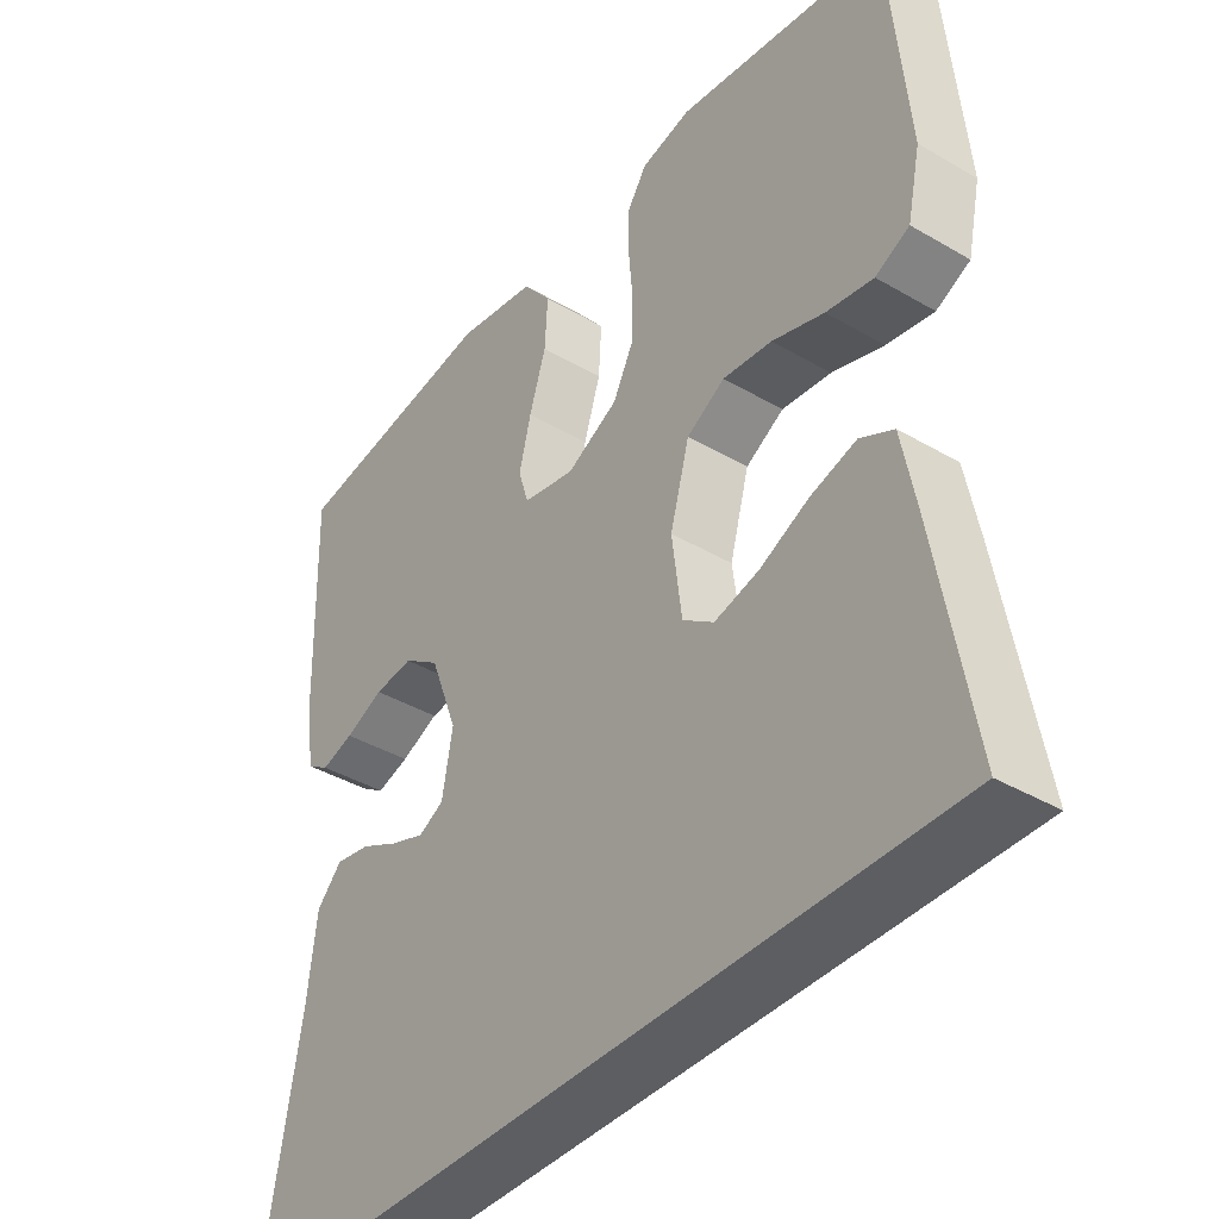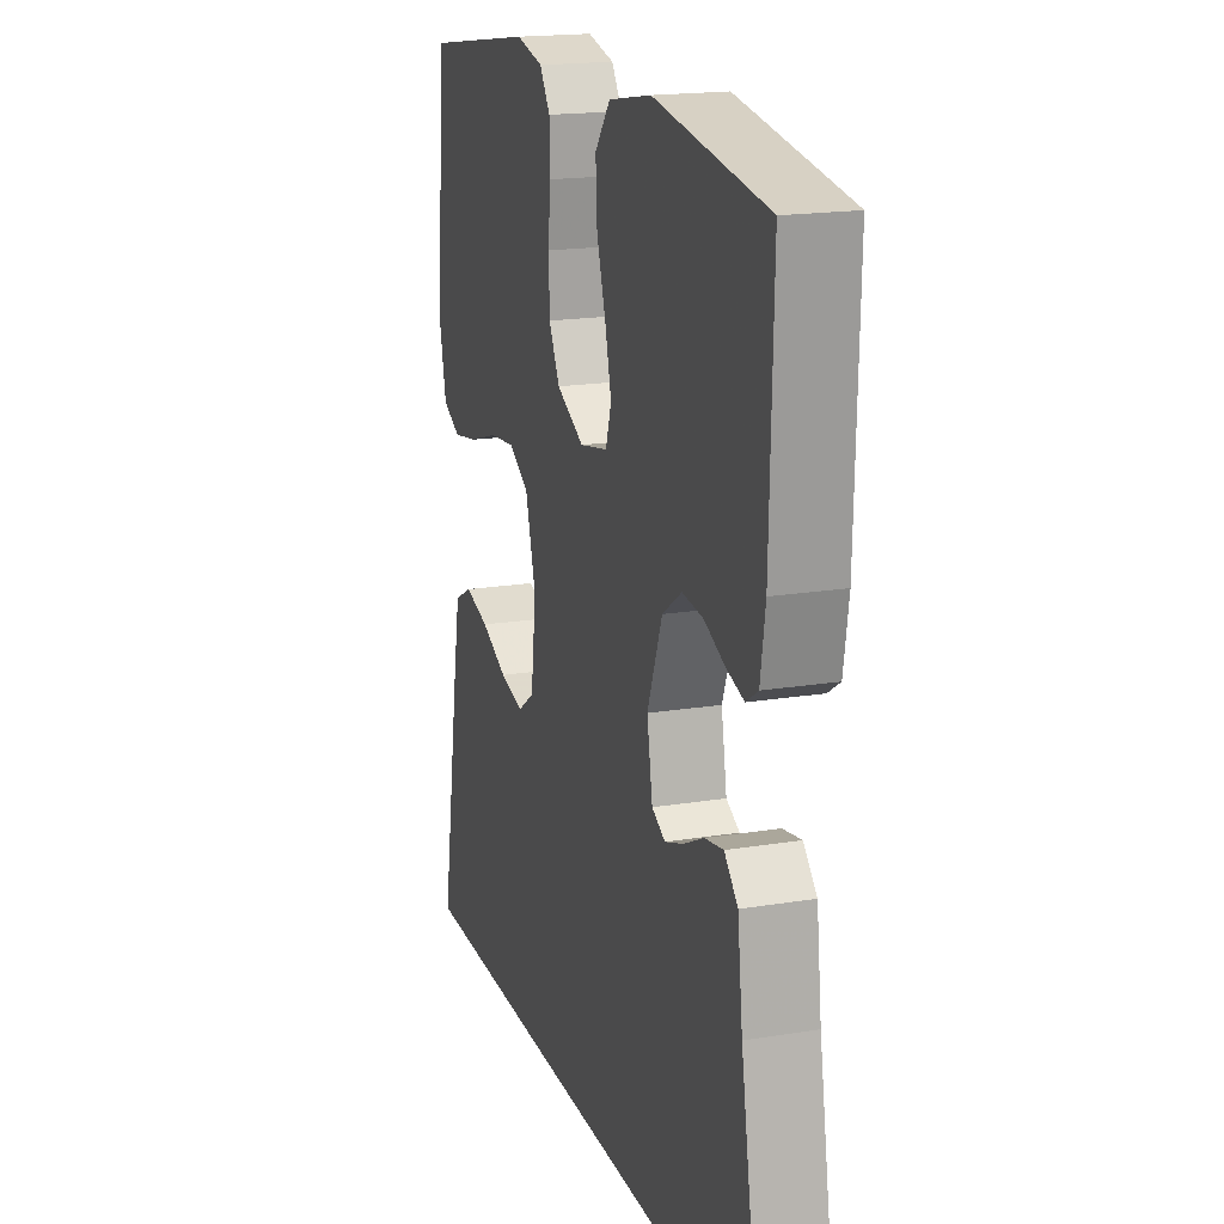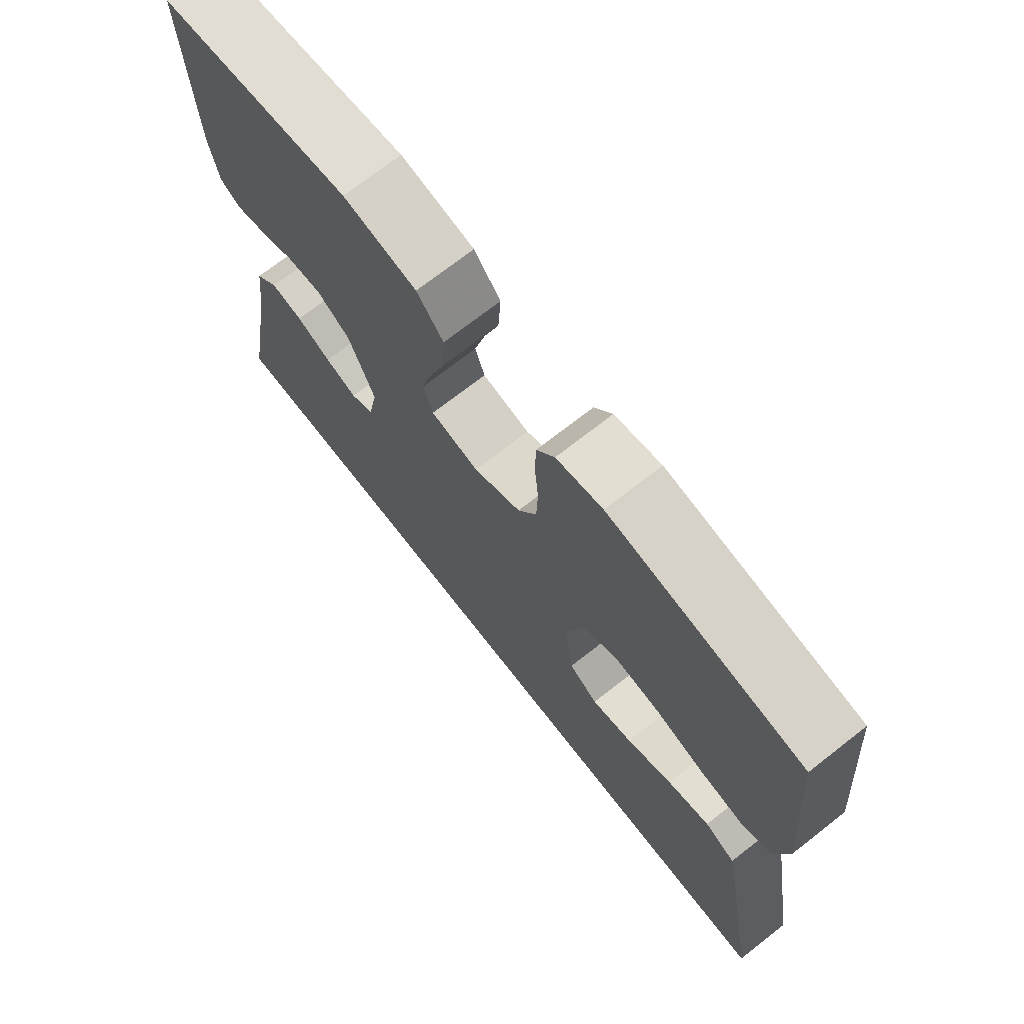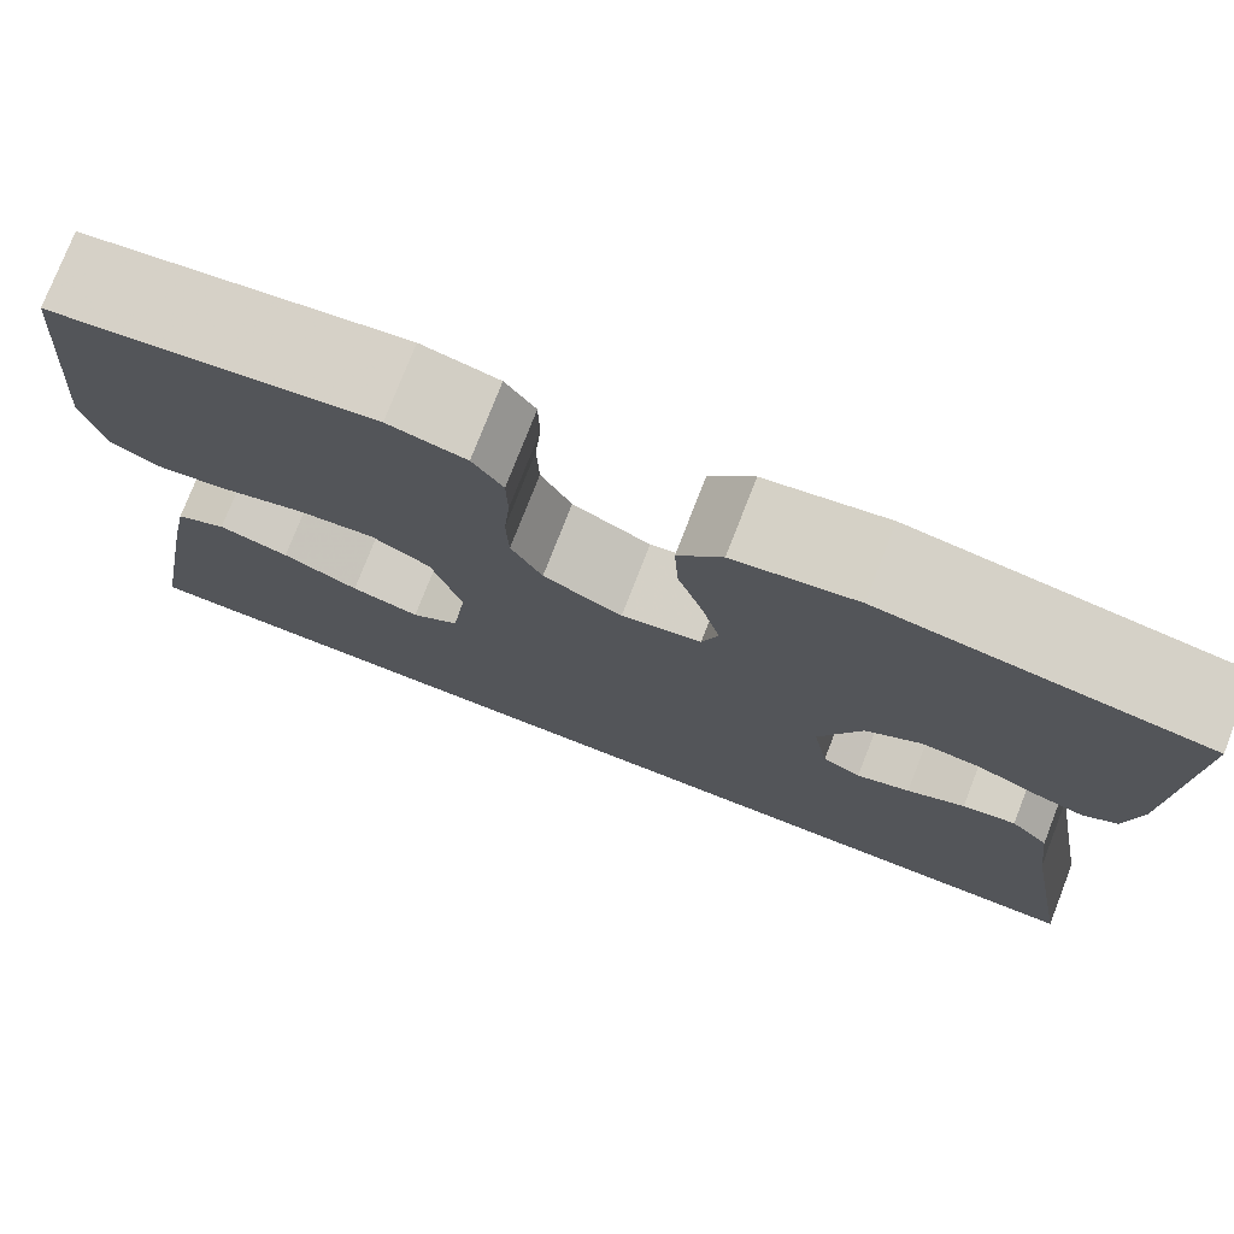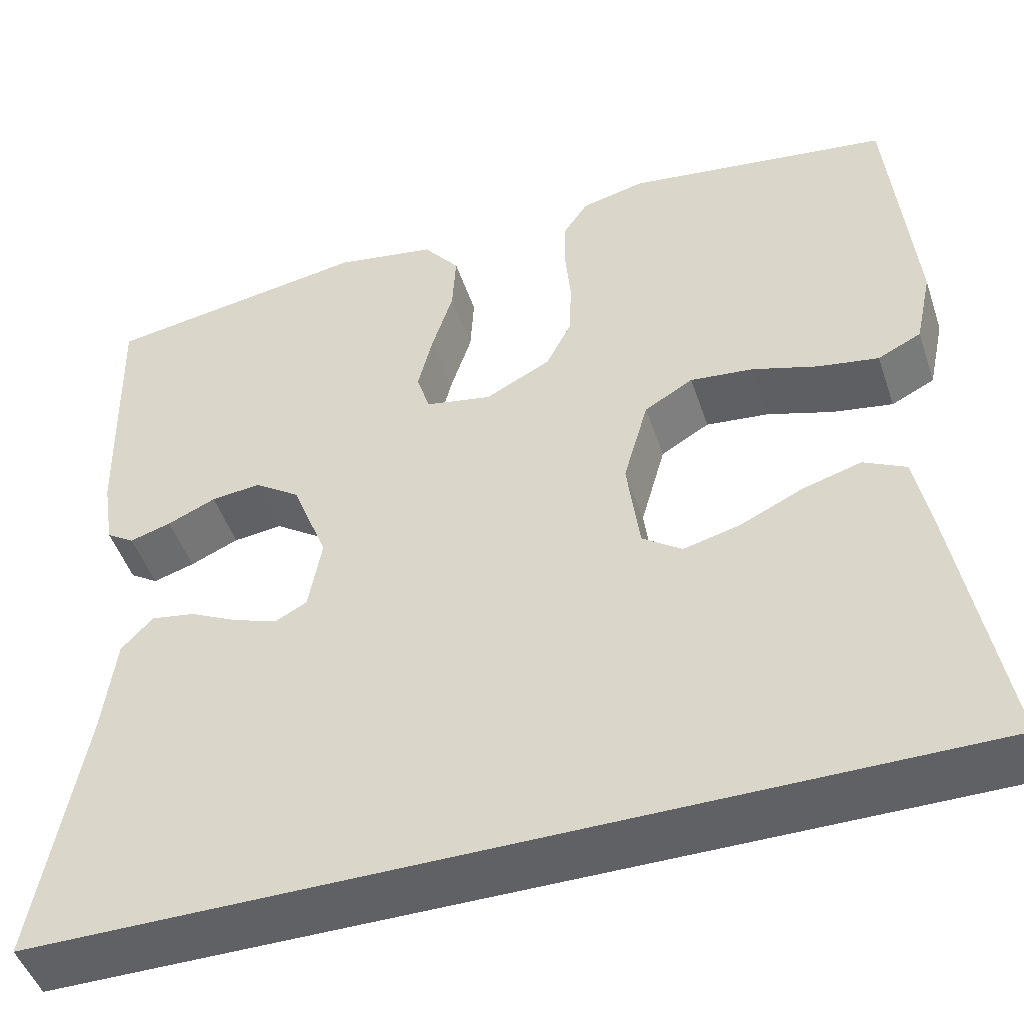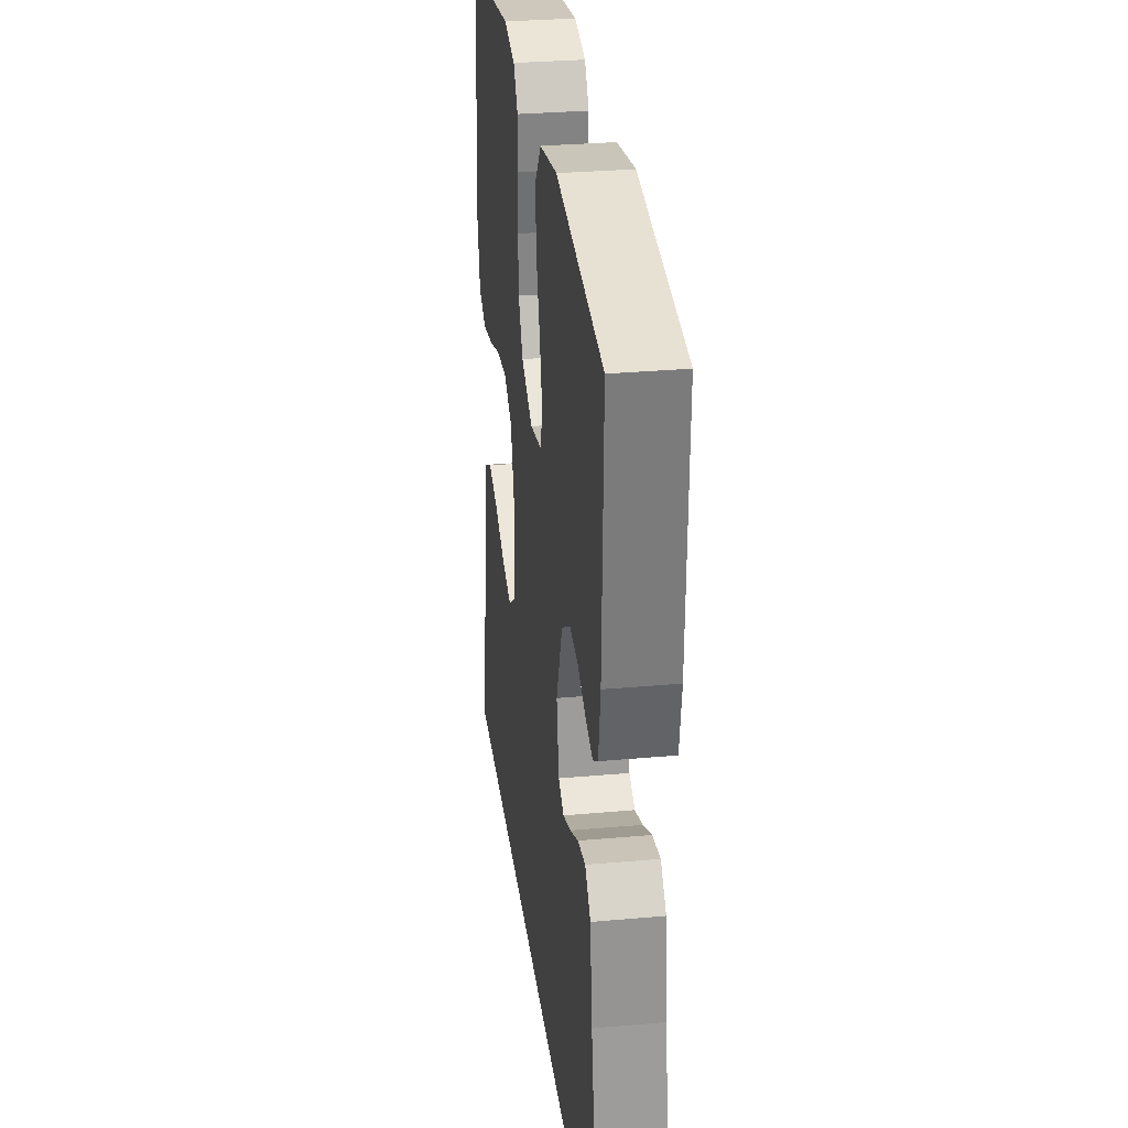
<metadata>
{"format":"obj","ext":"obj","renderer":"f3d","projection":"perspective","resolution":1024,"background":"white","views":[{"elev":-39.4,"azim":53.9,"up":"+Z"},{"elev":18.3,"azim":-107.5,"up":"+Z"},{"elev":72.2,"azim":52.0,"up":"+Z"},{"elev":76.8,"azim":-158.7,"up":"+Z"},{"elev":-47.9,"azim":18.3,"up":"+Z"},{"elev":30.4,"azim":-97.4,"up":"+Z"}]}
</metadata>
<code>
v -0.505 0.07 -0.5
v -0.452 0.07 -0.2
v -0.438 0.07 -0.087
v -0.402 0.07 -0.049
v -0.352 0.07 -0.058
v -0.298 0.07 -0.085
v -0.248 0.07 -0.103
v -0.212 0.07 -0.084
v -0.197 0.07 0
v -0.237 0.07 0.105
v -0.289 0.07 0.141
v -0.345 0.07 0.135
v -0.4 0.07 0.111
v -0.447 0.07 0.097
v -0.479 0.07 0.118
v -0.492 0.07 0.2
v -0.5 0.07 0.5
v -0.2 0.07 0.546
v -0.086 0.07 0.526
v -0.045 0.07 0.474
v -0.049 0.07 0.403
v -0.073 0.07 0.327
v -0.09 0.07 0.258
v -0.075 0.07 0.21
v 0 0.07 0.195
v 0.074 0.07 0.233
v 0.103 0.07 0.29
v 0.105 0.07 0.357
v 0.099 0.07 0.425
v 0.1 0.07 0.485
v 0.128 0.07 0.527
v 0.2 0.07 0.544
v 0.5 0.07 0.5
v 0.527 0.07 0.2
v 0.508 0.07 0.112
v 0.459 0.07 0.088
v 0.391 0.07 0.1
v 0.316 0.07 0.124
v 0.245 0.07 0.132
v 0.19 0.07 0.1
v 0.162 0.07 0
v 0.176 0.07 -0.111
v 0.221 0.07 -0.143
v 0.285 0.07 -0.127
v 0.356 0.07 -0.094
v 0.422 0.07 -0.075
v 0.47 0.07 -0.1
v 0.489 0.07 -0.2
v 0.541 0.07 -0.5
v -0.505 0 -0.5
v -0.452 0 -0.2
v -0.438 0 -0.087
v -0.402 0 -0.049
v -0.352 0 -0.058
v -0.298 0 -0.085
v -0.248 0 -0.103
v -0.212 0 -0.084
v -0.197 0 0
v -0.237 0 0.105
v -0.289 0 0.141
v -0.345 0 0.135
v -0.4 0 0.111
v -0.447 0 0.097
v -0.479 0 0.118
v -0.492 0 0.2
v -0.5 0 0.5
v -0.2 0 0.546
v -0.086 0 0.526
v -0.045 0 0.474
v -0.049 0 0.403
v -0.073 0 0.327
v -0.09 0 0.258
v -0.075 0 0.21
v 0 0 0.195
v 0.074 0 0.233
v 0.103 0 0.29
v 0.105 0 0.357
v 0.099 0 0.425
v 0.1 0 0.485
v 0.128 0 0.527
v 0.2 0 0.544
v 0.5 0 0.5
v 0.527 0 0.2
v 0.508 0 0.112
v 0.459 0 0.088
v 0.391 0 0.1
v 0.316 0 0.124
v 0.245 0 0.132
v 0.19 0 0.1
v 0.162 0 0
v 0.176 0 -0.111
v 0.221 0 -0.143
v 0.285 0 -0.127
v 0.356 0 -0.094
v 0.422 0 -0.075
v 0.47 0 -0.1
v 0.489 0 -0.2
v 0.541 0 -0.5
f 48 49 1
f 47 48 1
f 46 47 1
f 45 46 1
f 44 45 1
f 43 44 1
f 42 43 1 2
f 41 42 2
f 40 41 2
f 36 37 38
f 35 36 38
f 34 35 38
f 33 34 38
f 32 33 38
f 31 32 38
f 30 31 38
f 29 30 38
f 28 29 38
f 27 28 38 39
f 26 27 39 40
f 20 21 22
f 19 20 22
f 18 19 22
f 17 18 22
f 16 17 22
f 15 16 22
f 14 15 22
f 13 14 22
f 12 13 22
f 11 12 22 23
f 10 11 23 24
f 4 5 6
f 3 4 6
f 2 3 6
f 2 6 7
f 40 2 7
f 25 26 40
f 24 25 40
f 10 24 40
f 9 10 40
f 8 9 40
f 7 8 40
f 50 98 97
f 50 97 96
f 50 96 95
f 50 95 94
f 50 94 93
f 50 93 92
f 51 50 92 91
f 51 91 90
f 51 90 89
f 87 86 85
f 87 85 84
f 87 84 83
f 87 83 82
f 87 82 81
f 87 81 80
f 87 80 79
f 87 79 78
f 87 78 77
f 88 87 77 76
f 89 88 76 75
f 71 70 69
f 71 69 68
f 71 68 67
f 71 67 66
f 71 66 65
f 71 65 64
f 71 64 63
f 71 63 62
f 71 62 61
f 72 71 61 60
f 73 72 60 59
f 55 54 53
f 55 53 52
f 55 52 51
f 56 55 51
f 56 51 89
f 89 75 74
f 89 74 73
f 89 73 59
f 89 59 58
f 89 58 57
f 89 57 56
f 1 50 51 2
f 2 51 52 3
f 3 52 53 4
f 4 53 54 5
f 5 54 55 6
f 6 55 56 7
f 7 56 57 8
f 8 57 58 9
f 9 58 59 10
f 10 59 60 11
f 11 60 61 12
f 12 61 62 13
f 13 62 63 14
f 14 63 64 15
f 15 64 65 16
f 16 65 66 17
f 17 66 67 18
f 18 67 68 19
f 19 68 69 20
f 20 69 70 21
f 21 70 71 22
f 22 71 72 23
f 23 72 73 24
f 24 73 74 25
f 25 74 75 26
f 26 75 76 27
f 27 76 77 28
f 28 77 78 29
f 29 78 79 30
f 30 79 80 31
f 31 80 81 32
f 32 81 82 33
f 33 82 83 34
f 34 83 84 35
f 35 84 85 36
f 36 85 86 37
f 37 86 87 38
f 38 87 88 39
f 39 88 89 40
f 40 89 90 41
f 41 90 91 42
f 42 91 92 43
f 43 92 93 44
f 44 93 94 45
f 45 94 95 46
f 46 95 96 47
f 47 96 97 48
f 48 97 98 49
f 49 98 50 1

</code>
